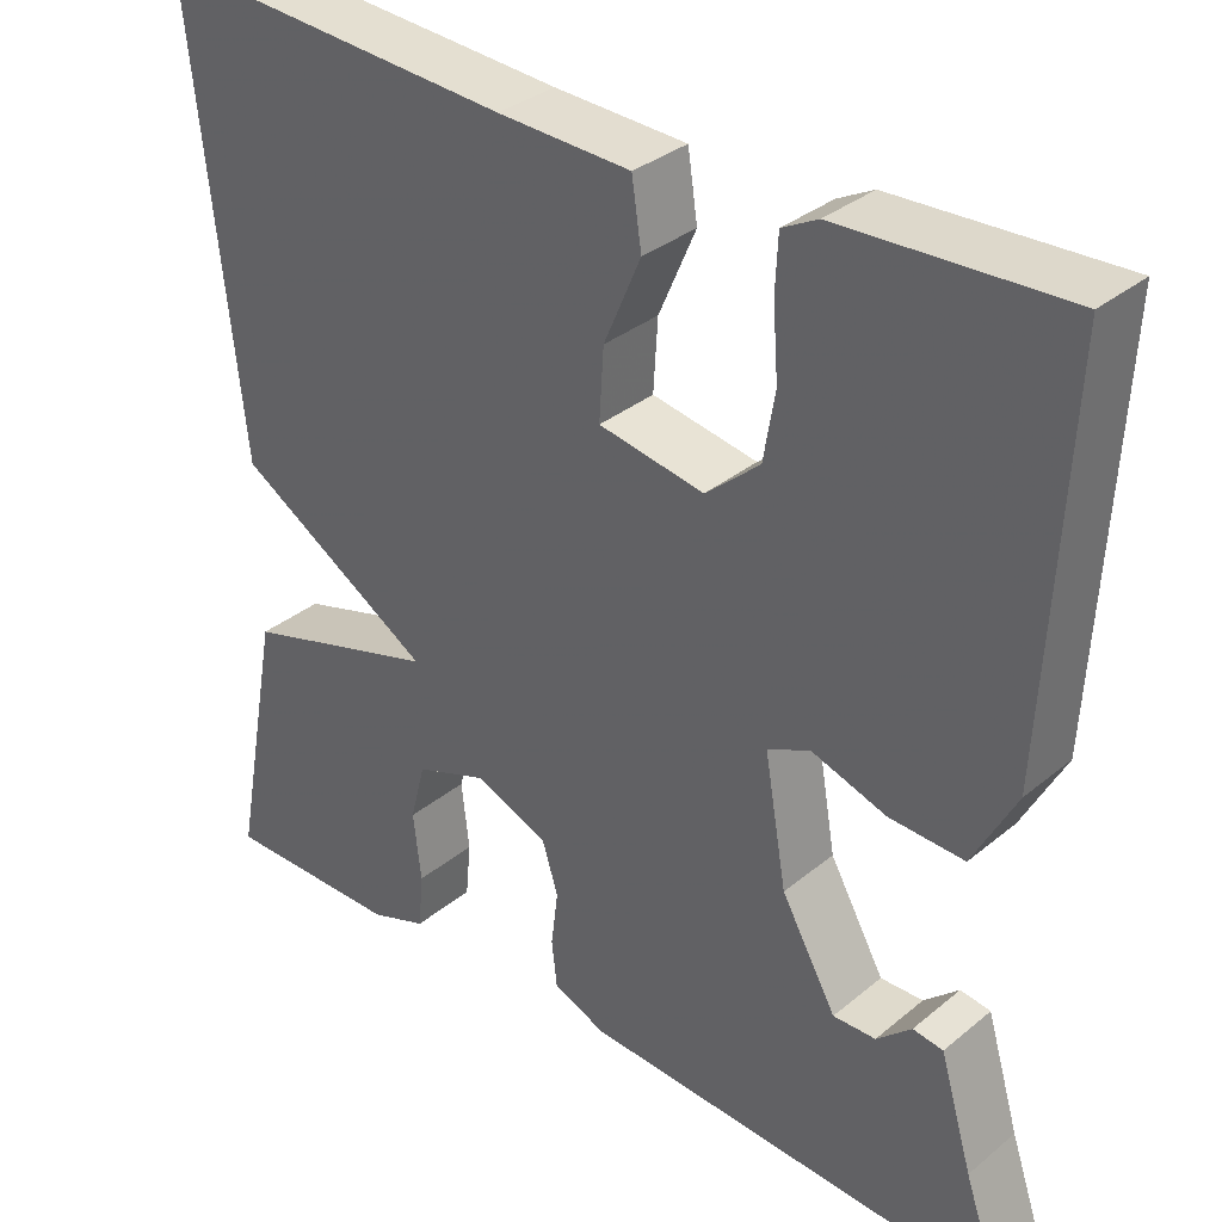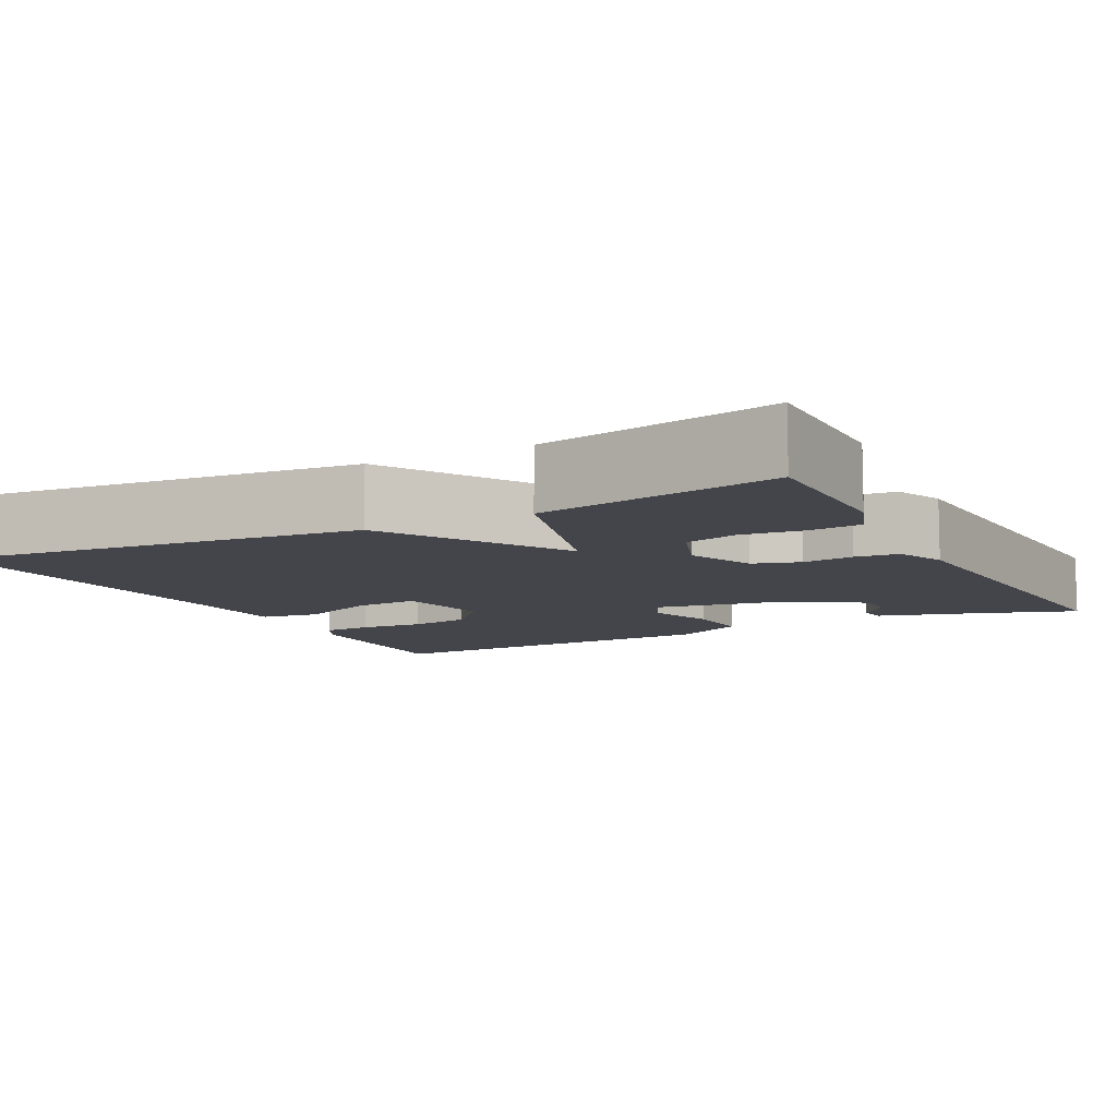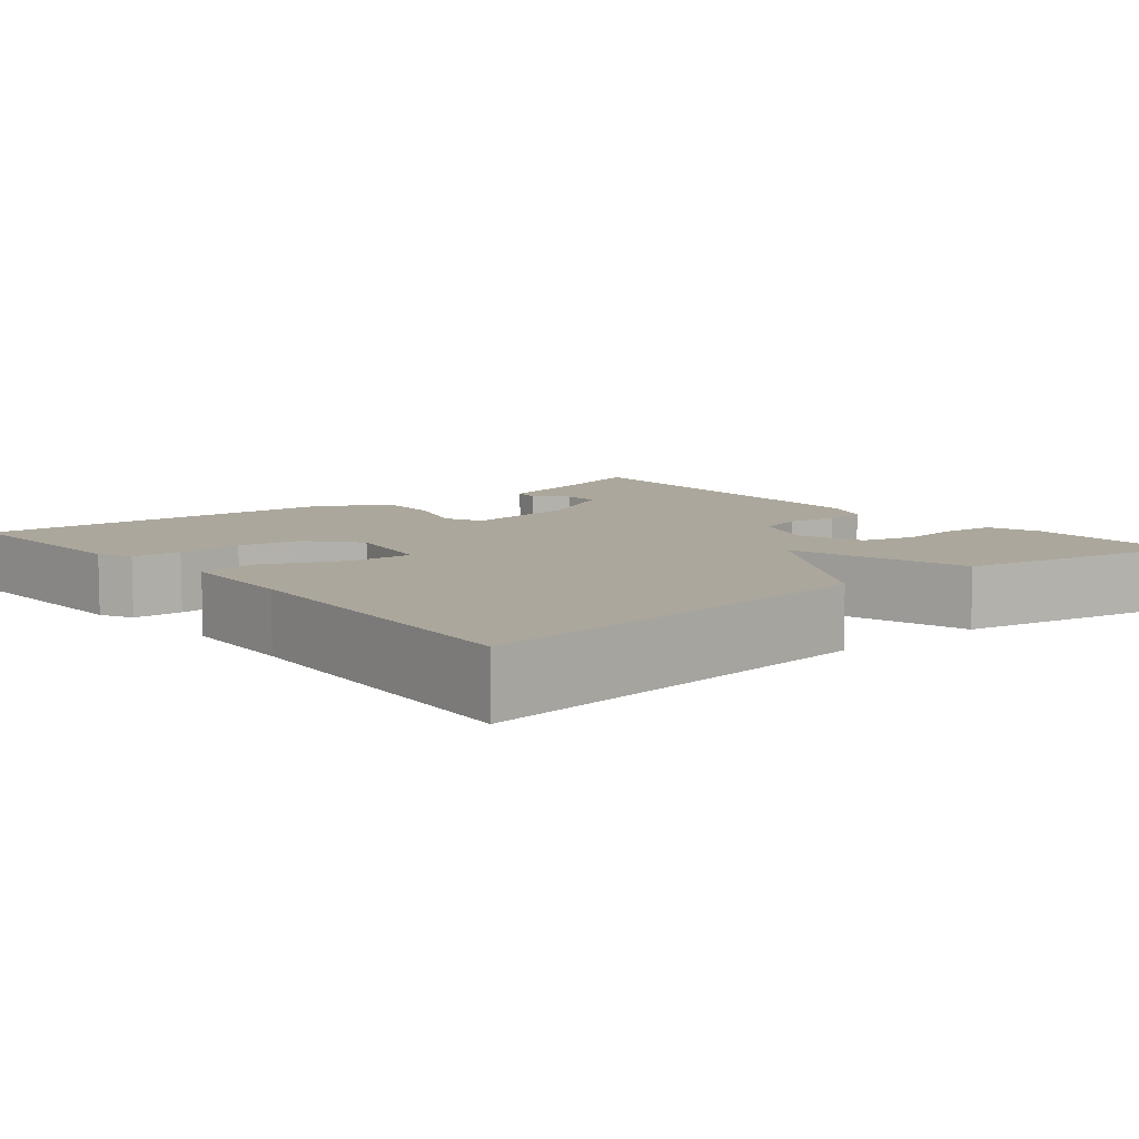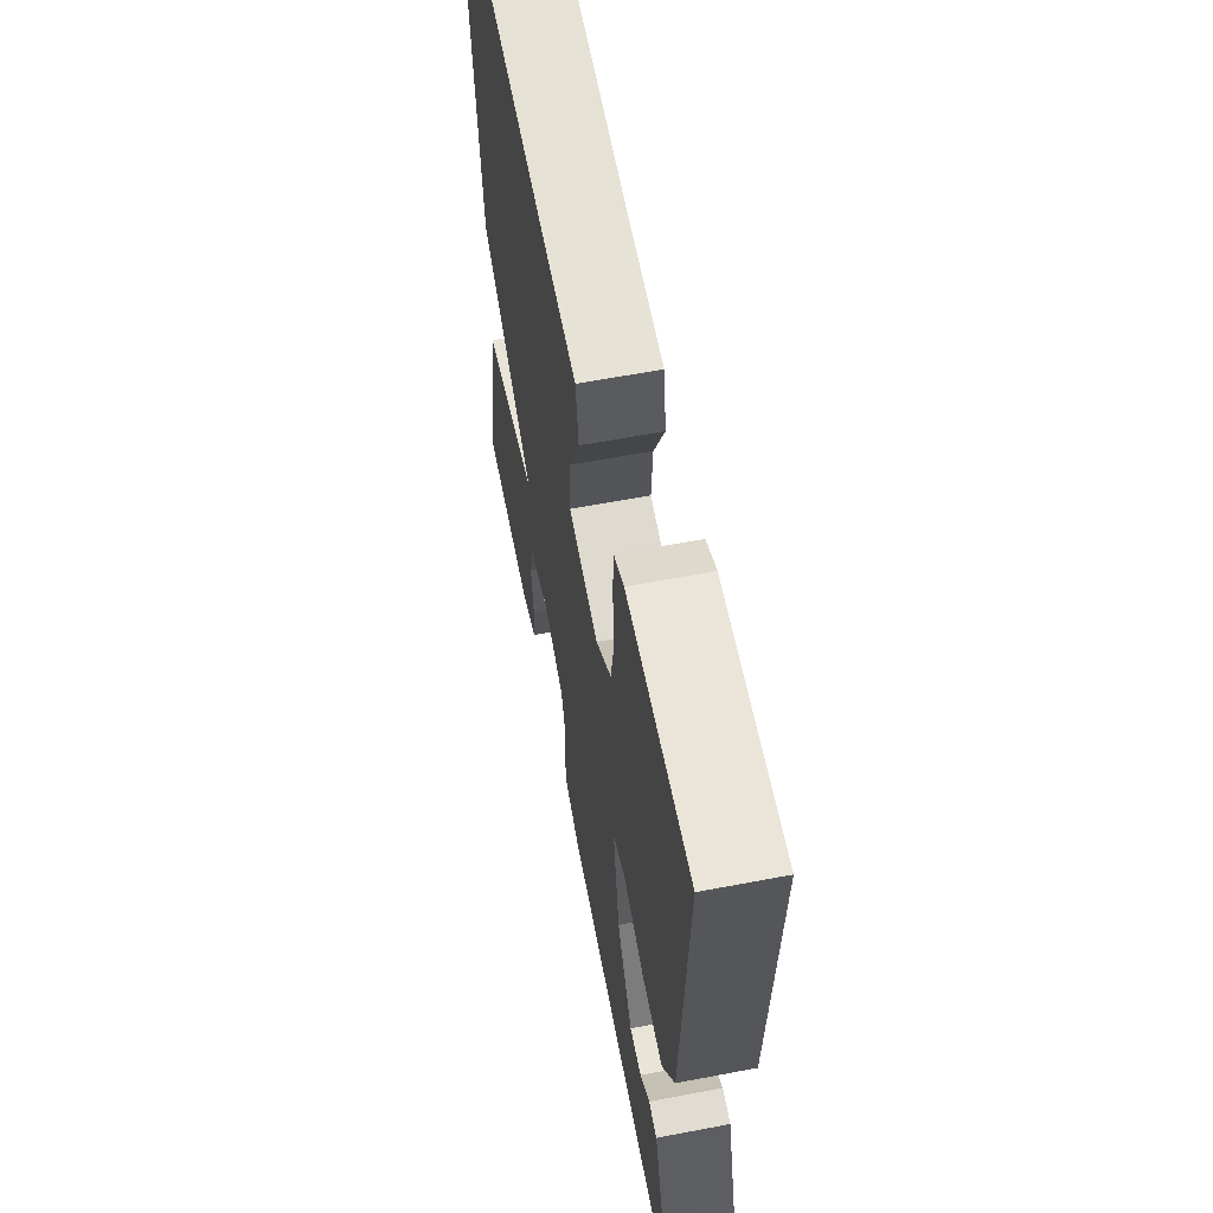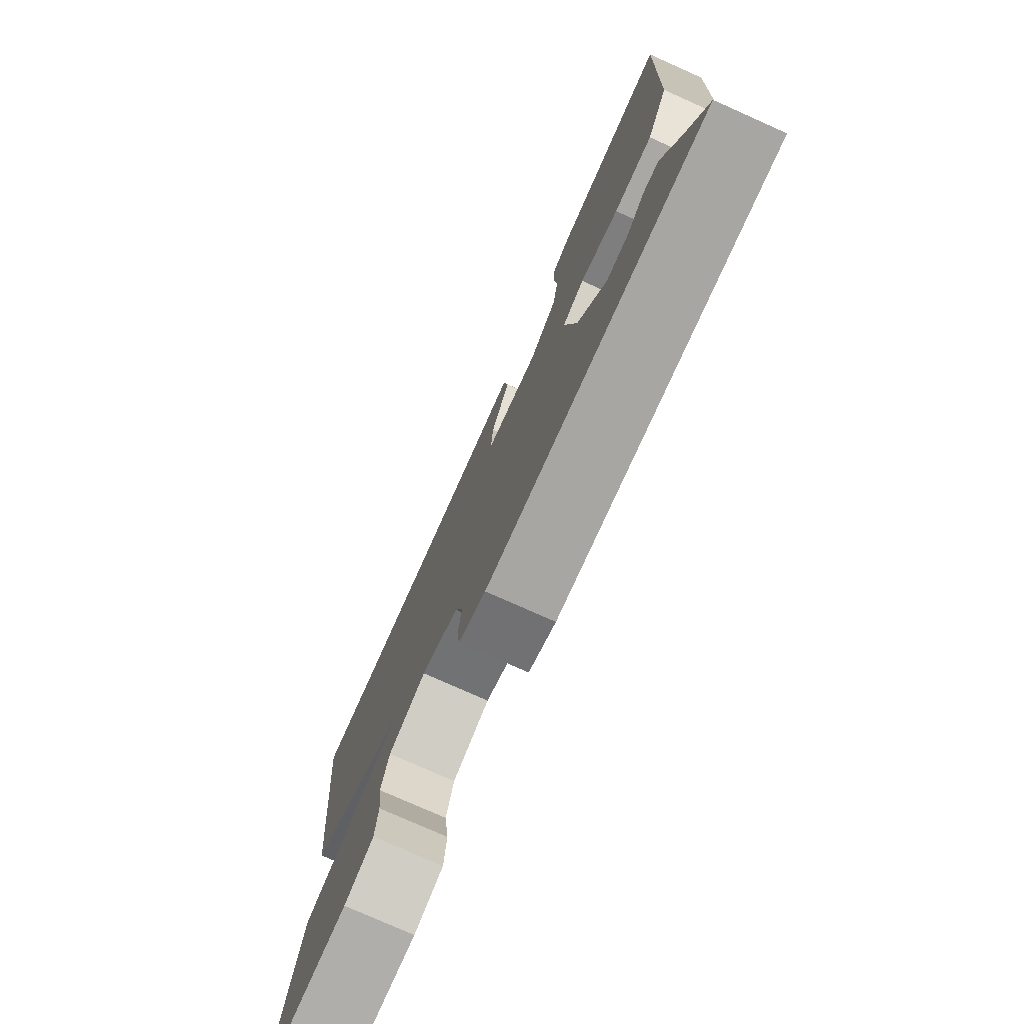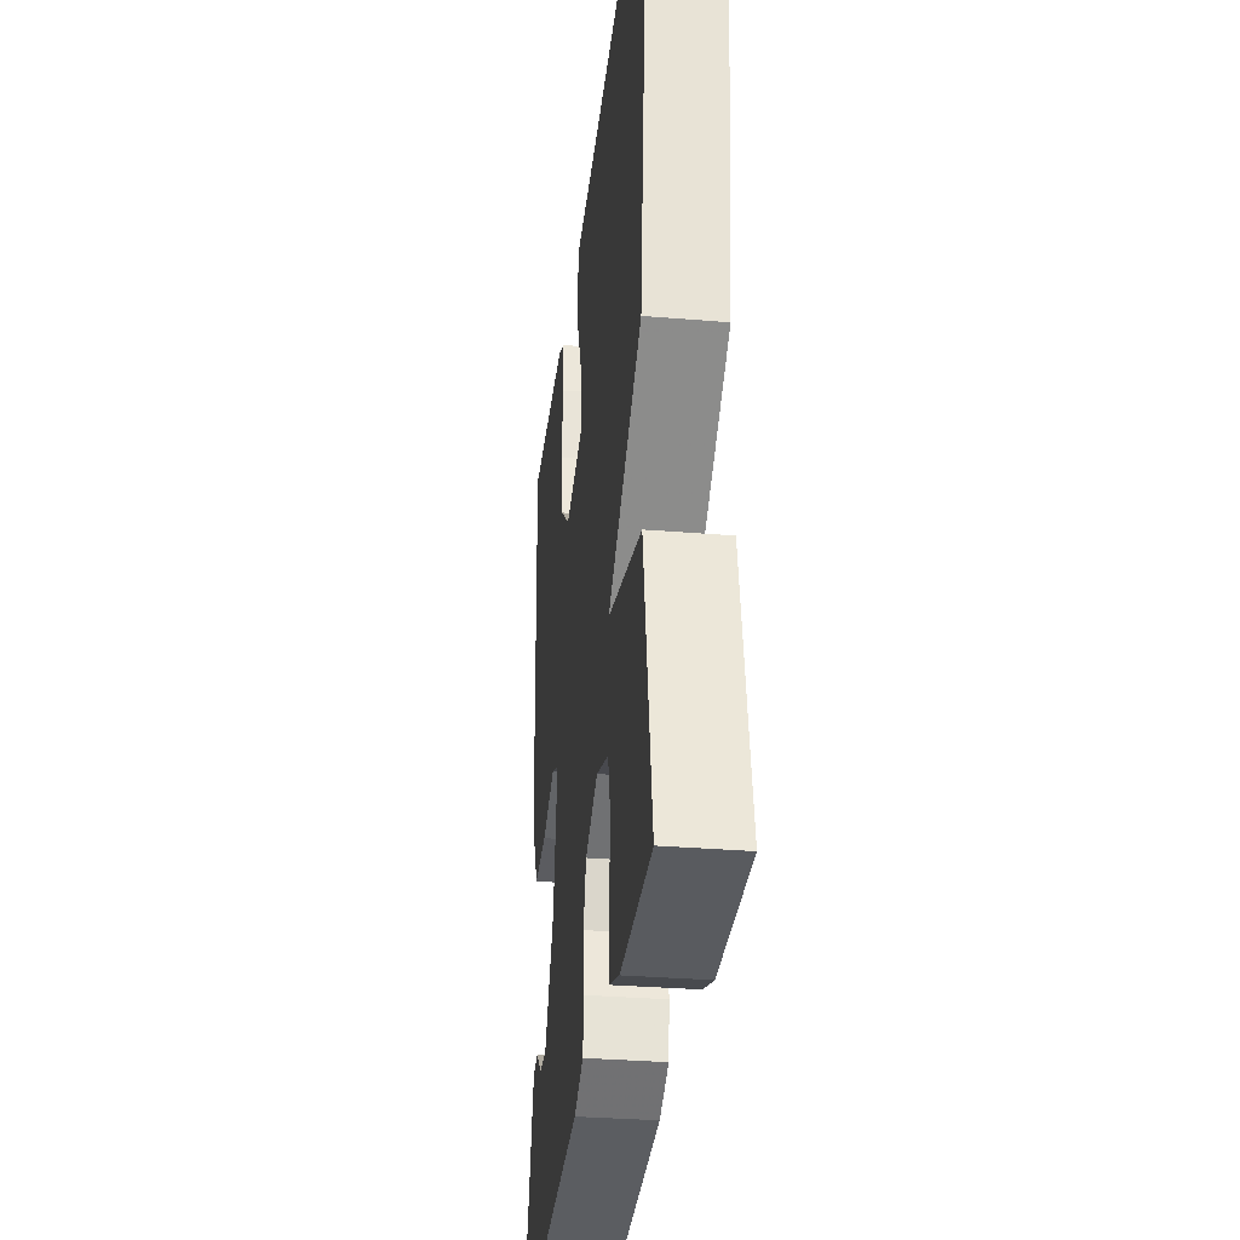
<metadata>
{"format":"obj","ext":"obj","renderer":"f3d","projection":"perspective","resolution":1024,"background":"white","views":[{"elev":33.6,"azim":-138.0,"up":"+Z"},{"elev":-9.3,"azim":117.7,"up":"+Y"},{"elev":8.4,"azim":50.7,"up":"+Y"},{"elev":61.4,"azim":-101.0,"up":"+Z"},{"elev":-77.5,"azim":-114.0,"up":"+Z"},{"elev":-32.6,"azim":83.4,"up":"+Z"}]}
</metadata>
<code>
v 0.5 0.07 0.5
v 0.445 0.07 -0.006
v 0.223 0.07 -0.141
v 0.445 0.07 -0.206
v 0.5 0.07 -0.5
v 0.299 0.07 -0.499
v 0.235 0.07 -0.476
v 0.229 0.07 -0.413
v 0.238 0.07 -0.336
v 0.221 0.07 -0.27
v 0.139 0.07 -0.24
v 0.057 0.07 -0.274
v 0.039 0.07 -0.332
v 0.047 0.07 -0.395
v 0.041 0.07 -0.448
v -0.019 0.07 -0.473
v -0.5 0.07 -0.5
v -0.459 0.07 -0.38
v -0.422 0.07 -0.256
v -0.388 0.07 -0.251
v -0.349 0.07 -0.286
v -0.301 0.07 -0.287
v -0.239 0.07 -0.177
v -0.214 0.07 -0.032
v -0.262 0.07 -0.01
v -0.346 0.07 -0.038
v -0.43 0.07 -0.042
v -0.478 0.07 0.049
v -0.5 0.07 0.5
v -0.248 0.07 0.489
v -0.208 0.07 0.468
v -0.205 0.07 0.407
v -0.211 0.07 0.327
v -0.198 0.07 0.25
v -0.137 0.07 0.197
v -0.018 0.07 0.218
v -0.023 0.07 0.298
v -0.065 0.07 0.395
v -0.054 0.07 0.468
v 0.096 0.07 0.474
v 0.5 0 0.5
v 0.445 0 -0.006
v 0.223 0 -0.141
v 0.445 0 -0.206
v 0.5 0 -0.5
v 0.299 0 -0.499
v 0.235 0 -0.476
v 0.229 0 -0.413
v 0.238 0 -0.336
v 0.221 0 -0.27
v 0.139 0 -0.24
v 0.057 0 -0.274
v 0.039 0 -0.332
v 0.047 0 -0.395
v 0.041 0 -0.448
v -0.019 0 -0.473
v -0.5 0 -0.5
v -0.459 0 -0.38
v -0.422 0 -0.256
v -0.388 0 -0.251
v -0.349 0 -0.286
v -0.301 0 -0.287
v -0.239 0 -0.177
v -0.214 0 -0.032
v -0.262 0 -0.01
v -0.346 0 -0.038
v -0.43 0 -0.042
v -0.478 0 0.049
v -0.5 0 0.5
v -0.248 0 0.489
v -0.208 0 0.468
v -0.205 0 0.407
v -0.211 0 0.327
v -0.198 0 0.25
v -0.137 0 0.197
v -0.018 0 0.218
v -0.023 0 0.298
v -0.065 0 0.395
v -0.054 0 0.468
v 0.096 0 0.474
f 37 38 39 40
f 1 2 3
f 40 1 3
f 37 40 3
f 36 37 3
f 35 36 3
f 34 35 3
f 31 32 33
f 30 31 33
f 29 30 33
f 28 29 33
f 27 28 33
f 26 27 33
f 25 26 33
f 24 25 33 34
f 18 19 20 21
f 18 21 22
f 17 18 22
f 16 17 22
f 15 16 22
f 14 15 22
f 13 14 22
f 12 13 22 23
f 7 8 9
f 6 7 9
f 5 6 9
f 4 5 9
f 3 4 9 10
f 3 10 11
f 34 3 11
f 24 34 11
f 11 12 23 24
f 80 79 78 77
f 43 42 41
f 43 41 80
f 43 80 77
f 43 77 76
f 43 76 75
f 43 75 74
f 73 72 71
f 73 71 70
f 73 70 69
f 73 69 68
f 73 68 67
f 73 67 66
f 73 66 65
f 74 73 65 64
f 61 60 59 58
f 62 61 58
f 62 58 57
f 62 57 56
f 62 56 55
f 62 55 54
f 62 54 53
f 63 62 53 52
f 49 48 47
f 49 47 46
f 49 46 45
f 49 45 44
f 50 49 44 43
f 51 50 43
f 51 43 74
f 51 74 64
f 64 63 52 51
f 1 41 42 2
f 2 42 43 3
f 3 43 44 4
f 4 44 45 5
f 5 45 46 6
f 6 46 47 7
f 7 47 48 8
f 8 48 49 9
f 9 49 50 10
f 10 50 51 11
f 11 51 52 12
f 12 52 53 13
f 13 53 54 14
f 14 54 55 15
f 15 55 56 16
f 16 56 57 17
f 17 57 58 18
f 18 58 59 19
f 19 59 60 20
f 20 60 61 21
f 21 61 62 22
f 22 62 63 23
f 23 63 64 24
f 24 64 65 25
f 25 65 66 26
f 26 66 67 27
f 27 67 68 28
f 28 68 69 29
f 29 69 70 30
f 30 70 71 31
f 31 71 72 32
f 32 72 73 33
f 33 73 74 34
f 34 74 75 35
f 35 75 76 36
f 36 76 77 37
f 37 77 78 38
f 38 78 79 39
f 39 79 80 40
f 40 80 41 1

</code>
